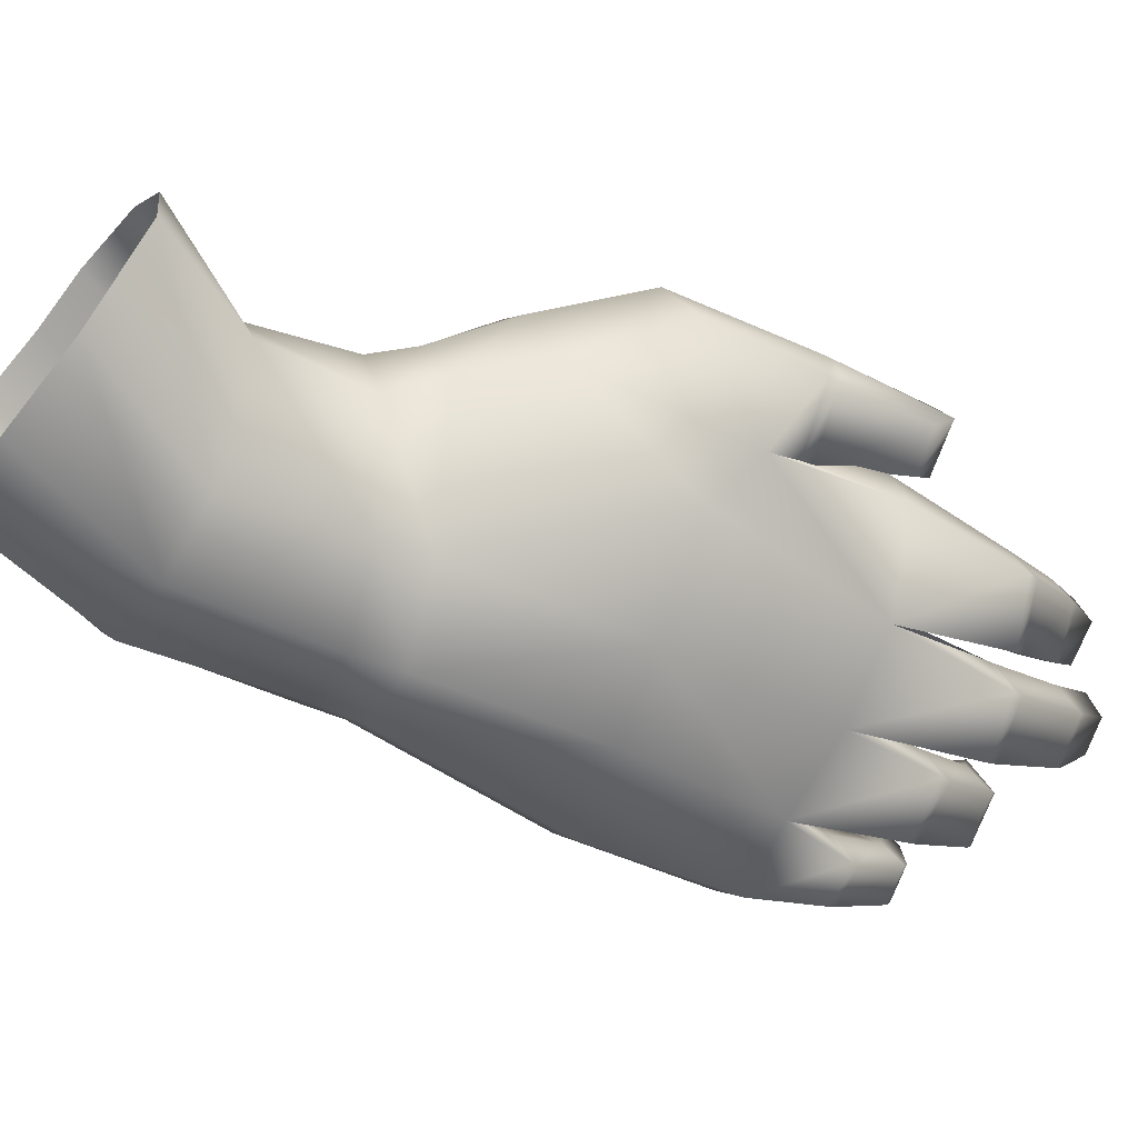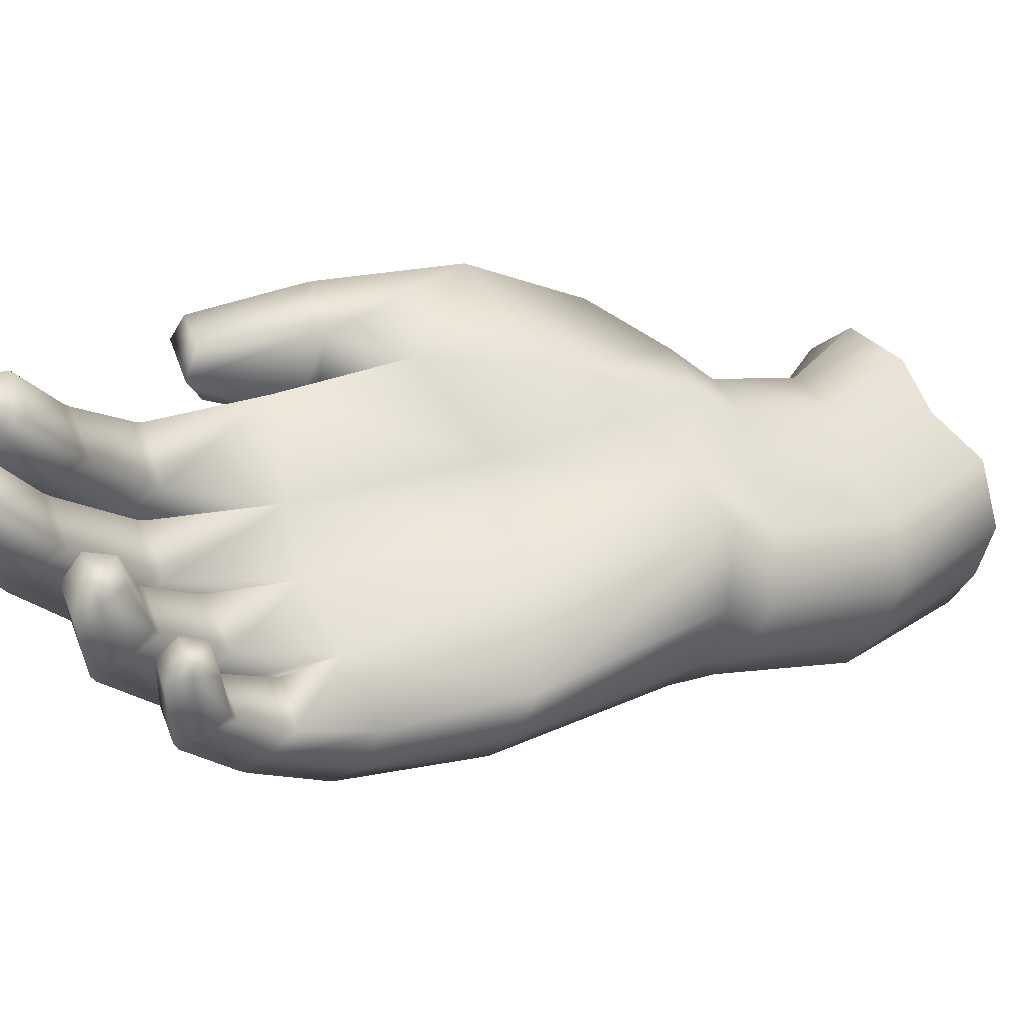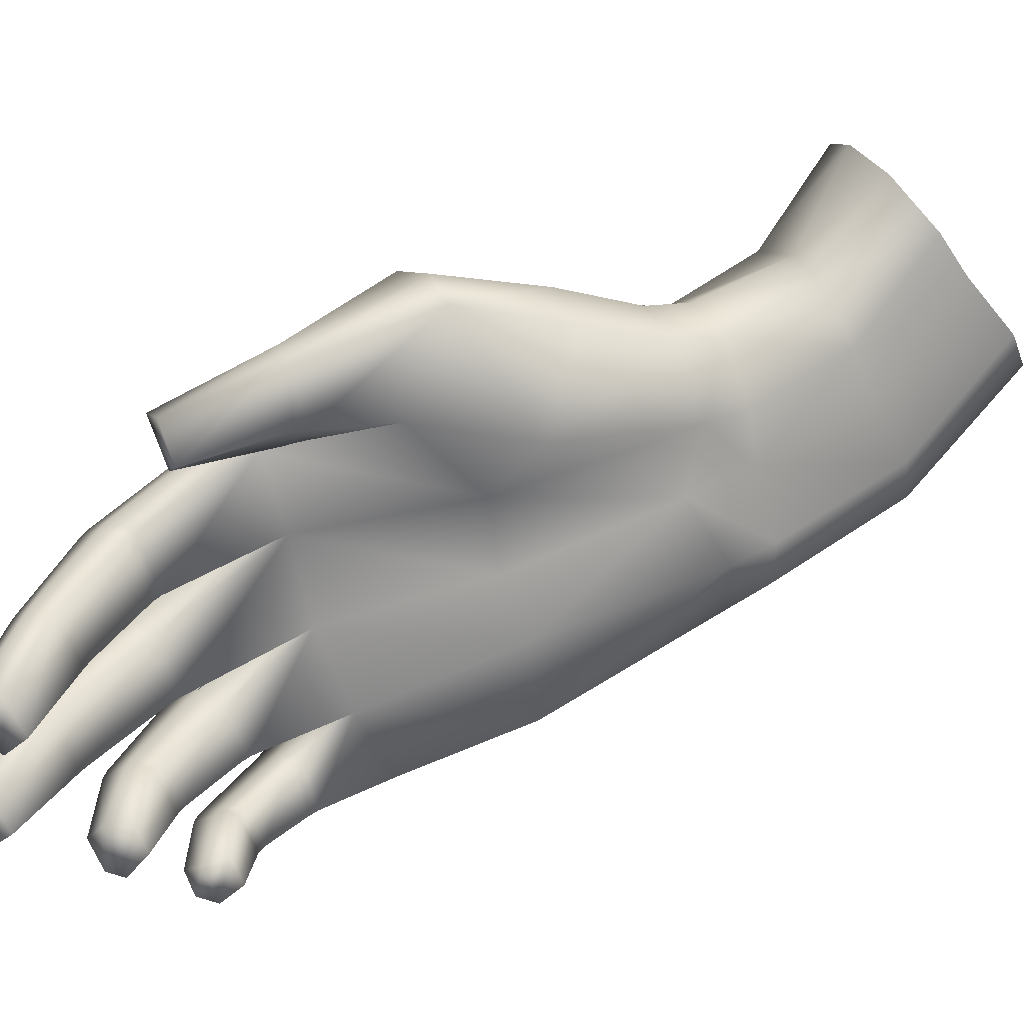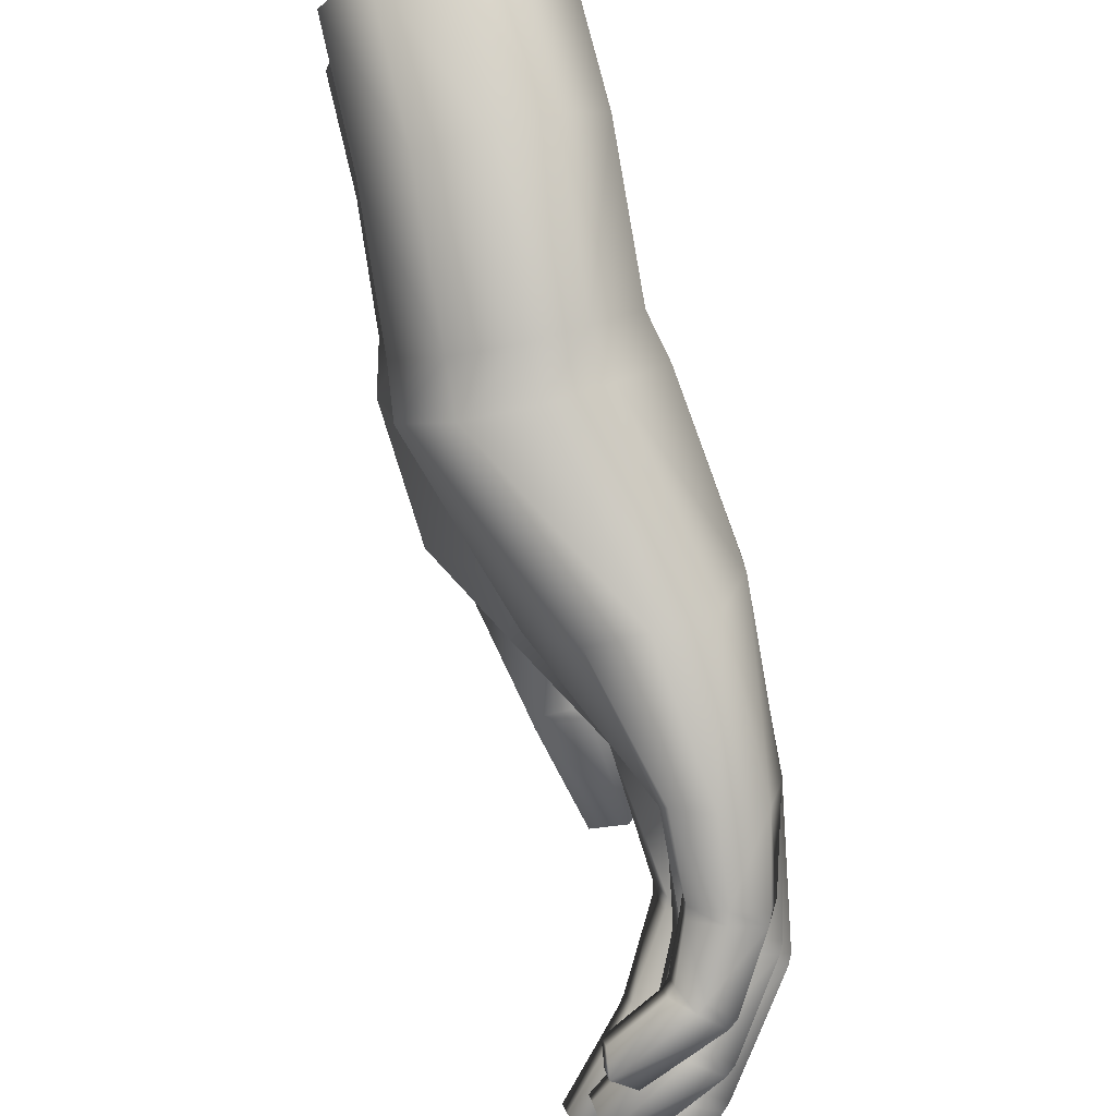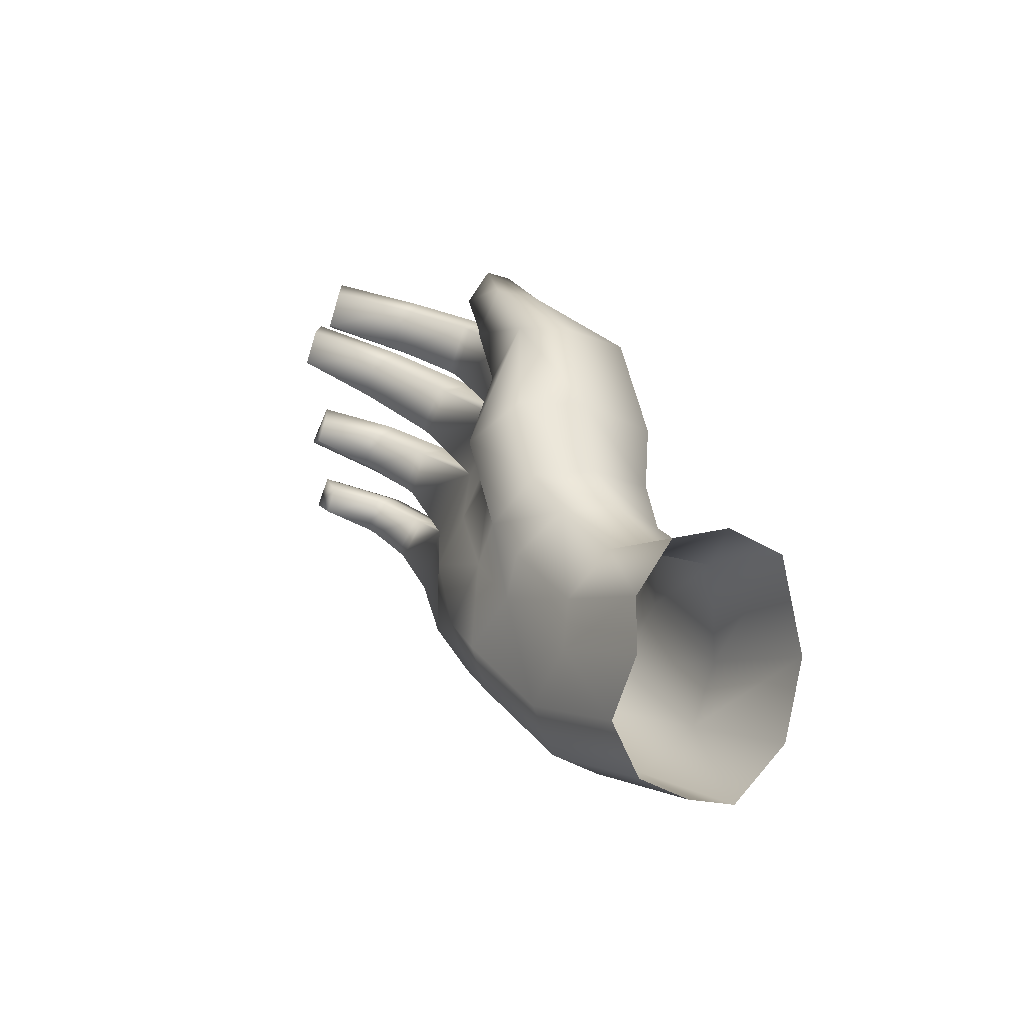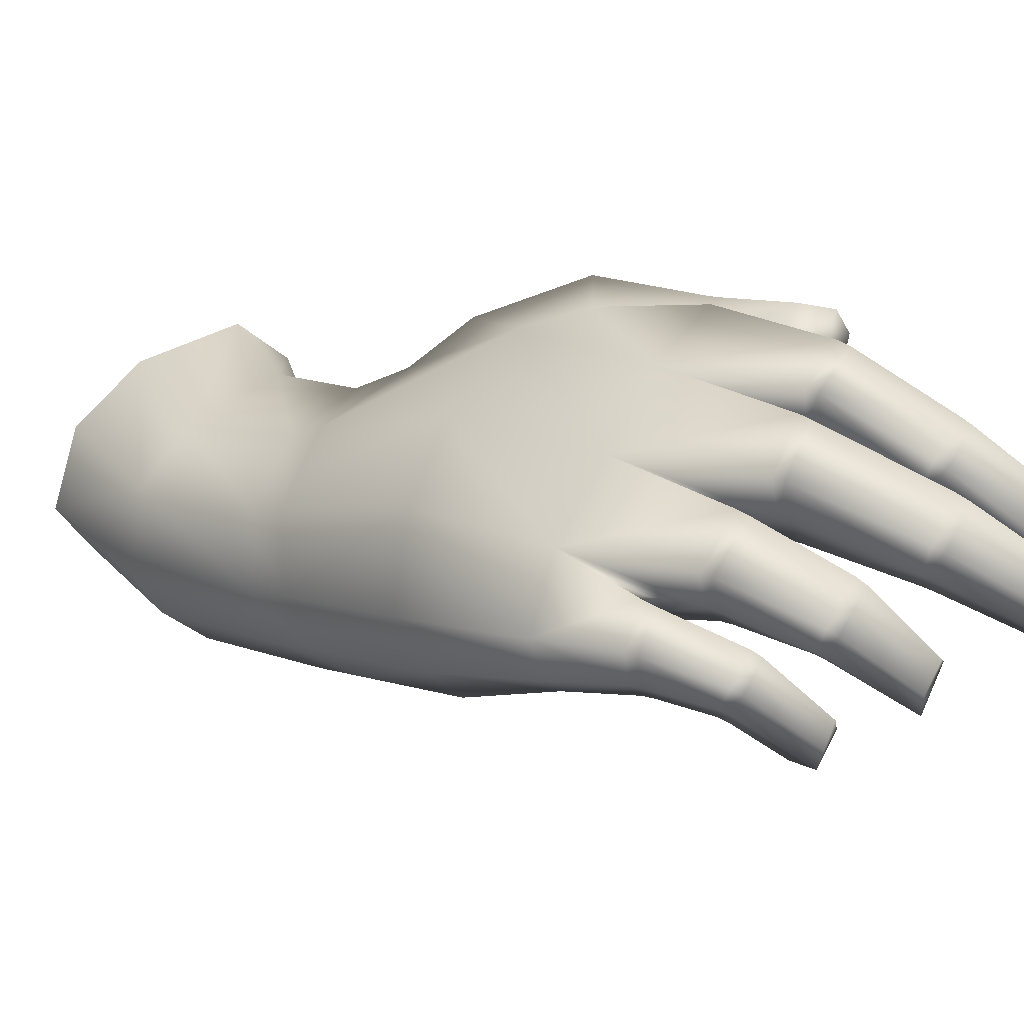
<metadata>
{"format":"obj","ext":"obj","renderer":"f3d","projection":"perspective","resolution":1024,"background":"white","views":[{"elev":25.5,"azim":-92.4,"up":"+Y"},{"elev":-49.4,"azim":81.7,"up":"+Y"},{"elev":4.6,"azim":85.6,"up":"+Y"},{"elev":-58.7,"azim":-154.8,"up":"+Y"},{"elev":-48.9,"azim":142.1,"up":"+Z"},{"elev":-34.1,"azim":-44.4,"up":"+Y"}]}
</metadata>
<code>
o mesh10.002_mesh10-geometry_male-02-1noCullingID_male-02-1noCull
v -17.38 107.3 10.63
v -17.51 106.1 10.2
v -16.67 107.2 10.37
v -18.2 106.5 9.838
v -17.97 107.4 10.16
v -18.86 107 7.78
v -17.74 106.6 7.805
v -17.81 106.7 7.543
v -19.01 107.1 7.537
v -18.24 108.4 8.349
v -17.3 108.5 8.314
v -18.29 108.5 8.125
v -17.3 108.6 8.077
v -19.08 110 5.678
v -17.42 110 5.099
v -16.23 108.3 7.833
v -16.13 109.4 4.791
v -18.02 109.7 2.621
v -16.4 109 2.206
v -16.52 106.7 2.906
v -16.96 107.1 5.645
v -16.58 106.9 7.528
v -16.56 106.9 7.791
v -16.26 108.2 8.082
v -16.7 106.2 10.04
v -18.18 107.3 6.657
v -20.27 107.9 6.801
v -20.18 109.7 3.214
v -21.35 107.4 5.707
v -20.22 109.4 1.228
v -22.32 106.9 0.9276
v -22.29 105.1 4.725
v -22.78 105 0.4206
v -22.58 103.3 4.046
v -22.01 103.5 -0.3561
v -22.29 101.2 3.368
v -21.1 100.7 2.966
v -20.96 99.3 5.998
v -21.77 99.63 6.481
v -20.44 98.74 7.629
v -21.05 98.95 8.109
v -20.91 98.85 8.305
v -20.3 98.64 7.838
v -19.42 98.13 8.859
v -19.79 98.16 9.438
v -19.57 98.08 9.535
v -19.21 98.05 8.97
v -17.35 97.56 9.285
v -17.72 97.63 9.777
v -17.11 98.35 9.626
v -17.31 98.53 9.082
v -18.91 99.03 9.423
v -18.56 99.07 8.936
v -17.52 97.88 8.8
v -18.84 98.25 8.539
v -19.03 98.34 8.417
v -19.64 98.83 7.527
v -19.76 98.93 7.315
v -20.17 99.54 5.677
v -19.9 100.7 2.735
v -19.65 101 6.562
v -18.57 102.6 3.025
v -17.96 104.1 -0.9805
v -17.77 105.5 -0.01594
v -18.3 104.6 -1.976
v -18.23 106.1 -1.516
v -19.02 106.1 -4.766
v -18.88 107.5 -4.006
v -19.23 108.7 -7.042
v -19.02 109.9 -5.989
v -18.31 110.8 -5.252
v -18.23 108.5 -3.517
v -18.44 109.8 -2.754
v -18.46 112 -4.226
v -19.8 110.4 -2.547
v -19.65 112.6 -3.648
v -21.2 110.5 -2.027
v -21.25 112.7 -3.556
v -22.99 108.5 -2.72
v -23.02 111.4 -4.751
v -23.48 107.1 -3.597
v -23.68 109.9 -6.051
v -23.19 108.5 -7.262
v -22.84 105.7 -4.545
v -22 108.2 -7.527
v -21.71 105.3 -4.906
v -20.56 108.1 -7.601
v -20.3 105.3 -5.081
v -19.52 103.6 -2.035
v -19.28 103.1 -1.043
v -20.79 103 -0.7665
v -21.98 104 -1.342
v -22.74 105.3 -0.5987
v -22.25 107.3 -0.09367
v -20.63 109.3 0.01031
v -18.56 109.3 0.7275
v -19.11 109.4 -0.3031
v -17.18 108.6 0.2411
v -17.91 108.8 -0.7793
v -17.08 107 -0.2752
v -18.11 105.5 3.893
v -17.88 106.5 8.471
v -18.68 106.7 9.231
v -19.83 106.7 9.504
v -21.02 104.8 9.052
v -21.48 103 8.229
v -21.8 101.3 7.169
v -21.03 99.88 8.536
v -20.88 99.74 8.699
v -19.58 98.91 9.783
v -19.36 98.81 9.864
v -17.61 98.19 9.995
v -19.11 99.13 9.324
v -18.75 99.19 8.826
v -19.45 99.95 7.907
v -20.13 99.94 8.298
v -20.26 100.1 8.118
v -19.56 100.1 7.712
v -20.6 101 7.016
v -19.94 99.94 9.099
v -19.11 100.2 8.684
v -19.81 99.81 9.291
v -18.99 100.1 8.89
v -18.59 98.97 10.43
v -20.56 99.96 9.816
v -19.07 98.98 11.08
v -18.85 98.88 11.18
v -18.38 98.87 10.55
v -16.49 98.29 11.05
v -16.97 98.32 11.5
v -16.25 99.34 11.49
v -16.77 99.02 11.82
v -18.54 99.87 11.64
v -18.75 100 11.56
v -20.22 101.1 10.45
v -20.7 100.1 9.631
v -20.36 101.3 10.28
v -19.33 101.3 9.98
v -19.46 101.5 9.802
v -18.61 101.1 9.445
v -18.73 101.3 9.264
v -19.43 102.8 7.412
v -20.18 102.7 8.071
v -19.52 101.4 10.54
v -18.71 101.5 10.11
v -19.39 101.2 10.73
v -18.59 101.4 10.31
v -17.73 100.1 12.27
v -20.2 101.4 11.3
v -18.25 100.2 12.89
v -18.04 100.1 13.02
v -17.54 100 12.41
v -15.53 99.11 13.55
v -16.01 99.25 13.97
v -15.19 100.2 14.07
v -15.8 100 14.29
v -17.75 101.1 13.47
v -17.95 101.3 13.35
v -19.9 102.7 11.75
v -20.35 101.6 11.12
v -20.03 102.9 11.58
v -18.98 102.9 11.33
v -19.1 103.1 11.14
v -18.27 102.7 10.77
v -18.39 102.8 10.58
v -19.21 104.7 7.893
v -19.79 104.6 8.844
v -18.99 103.5 10.91
v -19.79 103.6 11.6
v -19.63 103.5 11.76
v -18.85 103.3 11.08
v -17.34 102.3 12.15
v -17.81 102.3 12.83
v -17.59 102.2 12.92
v -17.14 102.1 12.27
v -15.12 101 13.2
v -15.61 101.1 13.62
v -14.72 102.1 13.79
v -15.32 101.9 14.04
v -17.1 103.2 13.28
v -17.29 103.3 13.18
v -18.98 104.7 12.07
v -19.12 104.9 11.9
v -18.32 105.1 11.46
v -17.71 104.9 10.89
v -18.19 103.6 10.4
v -18.06 103.5 10.59
v -17.6 104.8 11.07
v -18.2 104.9 11.63
v -16.78 103.7 12.77
v -16.43 103.6 12.22
v -16.82 102.5 11.68
v -16.64 102.4 11.81
v -16.25 103.4 12.35
v -16.59 103.5 12.88
v -14.62 102.2 13.18
v -14.93 101.3 12.73
v -18.37 103.9 3.635
v -17.63 107.3 -1.281
v -20.91 103.5 -1.755
v -17.2 100.4 11.81
v -16.88 101.5 12.3
v -17.34 101.6 12.88
v -17.15 101.5 13.01
v -16.7 101.3 12.45
v -17.02 100.3 11.97
v -15.3 99.41 13.09
v -15 100.3 13.53
v -18.09 99.37 9.976
v -17.79 100.3 10.41
v -18.22 100.4 11.03
v -18.02 100.2 11.13
v -17.6 100.1 10.53
v -17.89 99.27 10.11
v -16.43 98.78 10.6
v -16.24 99.34 10.87
f 1 2 3
f 1 4 2
f 4 1 5
f 6 4 5
f 2 4 6
f 2 6 7
f 7 6 8
f 8 6 9
f 9 6 10
f 6 5 10
f 1 10 5
f 10 1 11
f 11 12 10
f 13 12 11
f 13 14 12
f 13 15 14
f 16 15 13
f 17 15 16
f 17 18 15
f 17 19 18
f 19 17 20
f 20 17 21
f 17 22 21
f 17 16 22
f 22 16 23
f 23 16 24
f 16 13 24
f 24 13 11
f 24 11 3
f 11 1 3
f 24 3 25
f 3 2 25
f 23 25 2
f 23 24 25
f 23 2 7
f 23 7 22
f 22 7 8
f 22 8 21
f 21 8 26
f 8 27 26
f 8 9 27
f 12 27 9
f 12 14 27
f 28 27 14
f 28 29 27
f 30 29 28
f 31 29 30
f 31 32 29
f 33 32 31
f 33 34 32
f 35 34 33
f 35 36 34
f 37 36 35
f 38 36 37
f 38 39 36
f 40 39 38
f 40 41 39
f 40 42 41
f 43 42 40
f 44 42 43
f 44 45 42
f 44 46 45
f 47 46 44
f 48 46 47
f 48 49 46
f 48 50 49
f 51 50 48
f 50 51 52
f 51 53 52
f 53 51 54
f 54 51 48
f 48 55 54
f 48 47 55
f 55 47 56
f 56 47 44
f 56 44 57
f 44 43 57
f 57 43 58
f 58 43 40
f 58 40 59
f 59 40 38
f 59 38 37
f 60 59 37
f 60 61 59
f 60 62 61
f 63 62 60
f 63 64 62
f 65 64 63
f 65 66 64
f 67 66 65
f 67 68 66
f 69 68 67
f 69 70 68
f 70 71 68
f 71 72 68
f 71 73 72
f 71 74 73
f 74 75 73
f 76 75 74
f 76 77 75
f 78 77 76
f 78 79 77
f 80 79 78
f 80 81 79
f 82 81 80
f 83 81 82
f 83 84 81
f 85 84 83
f 85 86 84
f 85 87 86
f 87 88 86
f 69 88 87
f 69 67 88
f 67 89 88
f 65 89 67
f 63 89 65
f 63 90 89
f 63 60 90
f 90 60 37
f 90 37 91
f 91 37 35
f 91 35 92
f 92 35 93
f 93 35 33
f 93 33 94
f 94 33 31
f 94 31 95
f 95 31 30
f 96 95 30
f 96 97 95
f 98 97 96
f 98 99 97
f 99 98 100
f 100 98 20
f 98 19 20
f 19 98 96
f 19 96 18
f 18 96 30
f 18 30 28
f 15 18 28
f 15 28 14
f 20 101 100
f 20 21 101
f 101 21 102
f 21 103 102
f 21 26 103
f 26 104 103
f 26 27 104
f 27 105 104
f 29 105 27
f 29 106 105
f 32 106 29
f 32 107 106
f 34 107 32
f 34 39 107
f 36 39 34
f 39 108 107
f 39 41 108
f 41 109 108
f 41 42 109
f 42 110 109
f 42 45 110
f 110 45 111
f 111 45 46
f 111 46 112
f 112 46 49
f 50 112 49
f 50 111 112
f 50 52 111
f 52 110 111
f 52 113 110
f 53 113 52
f 53 114 113
f 114 53 55
f 53 54 55
f 114 55 56
f 115 114 56
f 114 115 116
f 115 117 116
f 115 118 117
f 57 118 115
f 58 118 57
f 61 118 58
f 118 61 119
f 61 120 119
f 121 120 61
f 121 122 120
f 123 122 121
f 124 122 123
f 124 125 122
f 124 126 125
f 124 127 126
f 128 127 124
f 129 127 128
f 129 130 127
f 131 130 129
f 131 132 130
f 133 132 131
f 133 127 132
f 133 126 127
f 134 126 133
f 134 125 126
f 135 125 134
f 136 125 135
f 120 125 136
f 122 125 120
f 120 136 107
f 107 136 137
f 136 135 137
f 138 137 135
f 138 139 137
f 140 139 138
f 140 141 139
f 123 141 140
f 121 141 123
f 142 141 121
f 141 142 143
f 142 144 143
f 145 144 142
f 145 146 144
f 147 146 145
f 148 146 147
f 148 149 146
f 148 150 149
f 148 151 150
f 152 151 148
f 153 151 152
f 153 154 151
f 155 154 153
f 155 156 154
f 157 156 155
f 157 151 156
f 157 150 151
f 158 150 157
f 149 150 158
f 159 149 158
f 160 149 159
f 144 149 160
f 146 149 144
f 144 160 106
f 106 160 161
f 160 159 161
f 162 161 159
f 162 163 161
f 164 163 162
f 164 165 163
f 147 165 164
f 145 165 147
f 166 165 145
f 165 166 167
f 168 167 166
f 168 105 167
f 168 169 105
f 168 170 169
f 171 170 168
f 172 170 171
f 172 173 170
f 172 174 173
f 175 174 172
f 176 174 175
f 176 177 174
f 178 177 176
f 178 179 177
f 180 179 178
f 180 174 179
f 180 173 174
f 181 173 180
f 170 173 181
f 182 170 181
f 182 169 170
f 183 169 182
f 105 169 183
f 105 183 104
f 184 104 183
f 184 103 104
f 185 103 184
f 185 102 103
f 102 185 186
f 186 185 187
f 187 185 188
f 188 185 184
f 188 184 189
f 189 184 183
f 189 183 182
f 190 189 182
f 191 189 190
f 191 188 189
f 188 191 192
f 191 193 192
f 191 194 193
f 194 191 190
f 194 190 195
f 195 190 181
f 190 182 181
f 195 181 180
f 195 180 178
f 196 195 178
f 196 194 195
f 194 196 197
f 197 196 176
f 196 178 176
f 197 176 193
f 176 175 193
f 193 175 192
f 192 175 172
f 192 172 187
f 172 171 187
f 187 171 186
f 186 171 168
f 186 168 166
f 166 102 186
f 101 102 166
f 198 101 166
f 64 101 198
f 100 101 64
f 66 100 64
f 66 199 100
f 72 199 66
f 72 99 199
f 72 73 99
f 99 73 97
f 73 75 97
f 97 75 95
f 75 77 95
f 77 94 95
f 79 94 77
f 79 93 94
f 81 93 79
f 81 92 93
f 84 92 81
f 86 92 84
f 200 92 86
f 91 92 200
f 90 91 200
f 90 200 89
f 89 200 88
f 88 200 86
f 199 99 100
f 68 72 66
f 64 198 62
f 62 198 142
f 198 166 142
f 142 166 145
f 62 142 61
f 61 142 121
f 188 192 187
f 194 197 193
f 174 177 179
f 165 167 163
f 163 105 161
f 106 161 105
f 147 164 201
f 164 202 201
f 202 164 162
f 202 162 203
f 203 162 159
f 203 159 158
f 204 203 158
f 205 203 204
f 205 202 203
f 202 205 206
f 205 207 206
f 205 208 207
f 208 205 204
f 208 204 155
f 155 204 157
f 204 158 157
f 208 155 153
f 207 208 153
f 207 153 206
f 153 152 206
f 206 152 201
f 201 152 148
f 201 148 147
f 202 206 201
f 144 106 143
f 141 143 139
f 139 106 137
f 107 137 106
f 151 154 156
f 123 140 209
f 140 210 209
f 210 140 138
f 210 138 211
f 211 138 135
f 211 135 134
f 212 211 134
f 213 211 212
f 213 210 211
f 210 213 214
f 213 215 214
f 213 216 215
f 216 213 212
f 216 212 131
f 131 212 133
f 212 134 133
f 216 131 129
f 215 216 129
f 214 215 129
f 129 128 214
f 214 128 209
f 209 128 124
f 209 124 123
f 210 214 209
f 120 107 119
f 117 119 107
f 118 119 117
f 117 107 108
f 116 117 108
f 116 108 109
f 113 116 109
f 114 116 113
f 113 109 110
f 132 127 130
f 59 61 58
f 57 115 56
f 9 10 12

</code>
